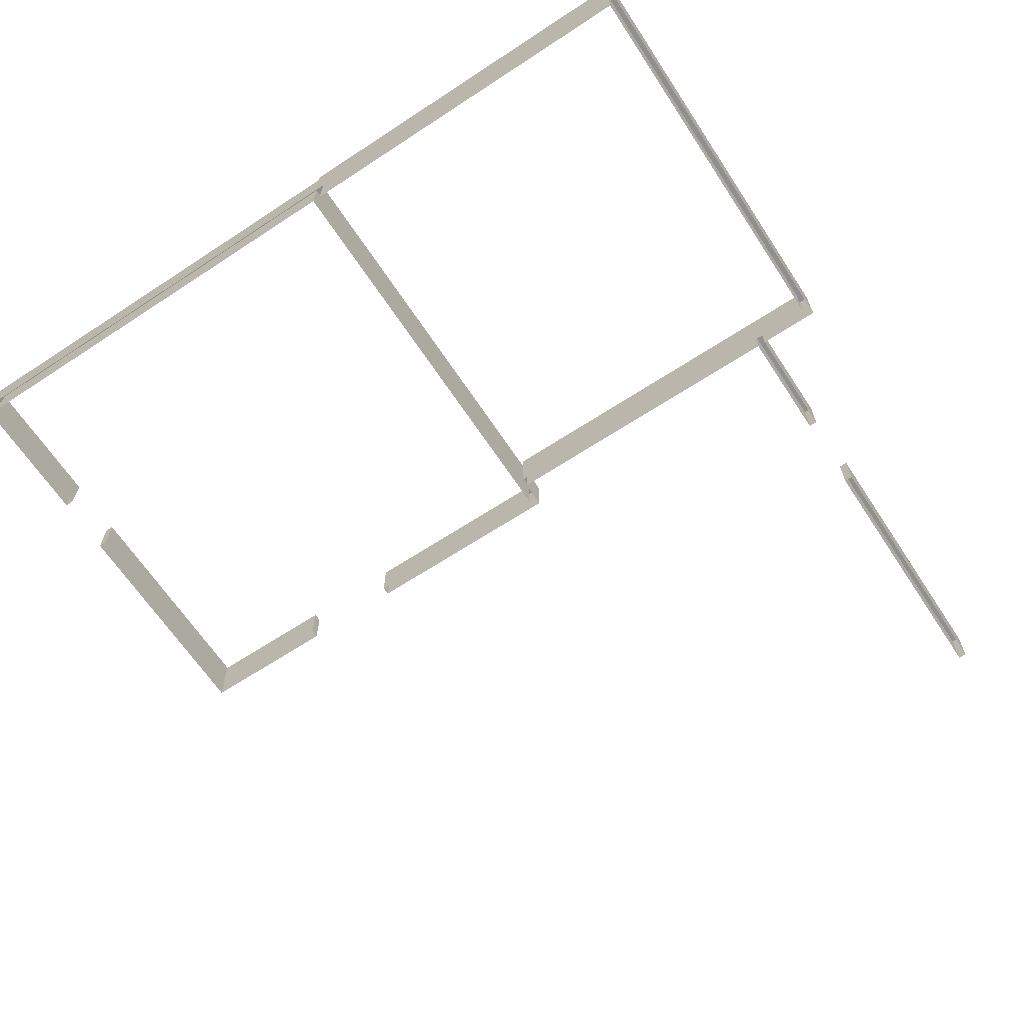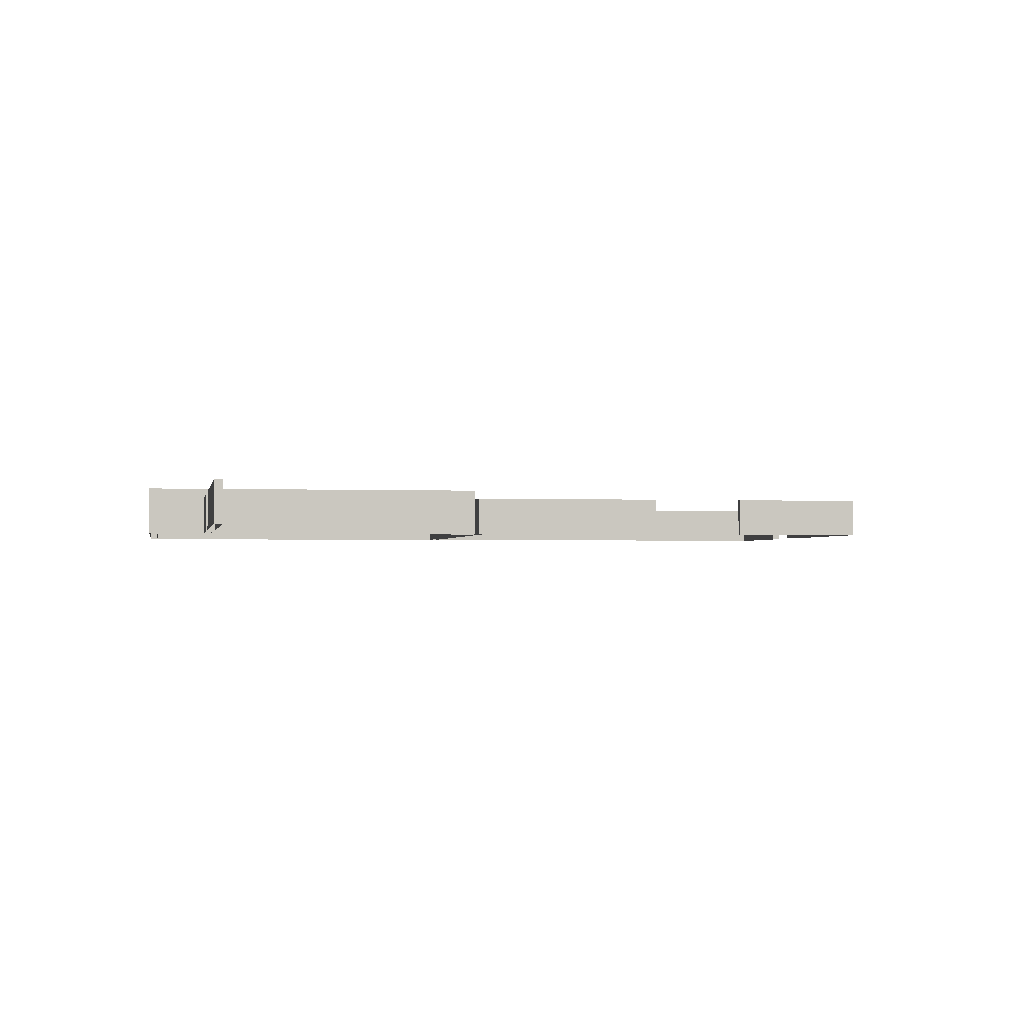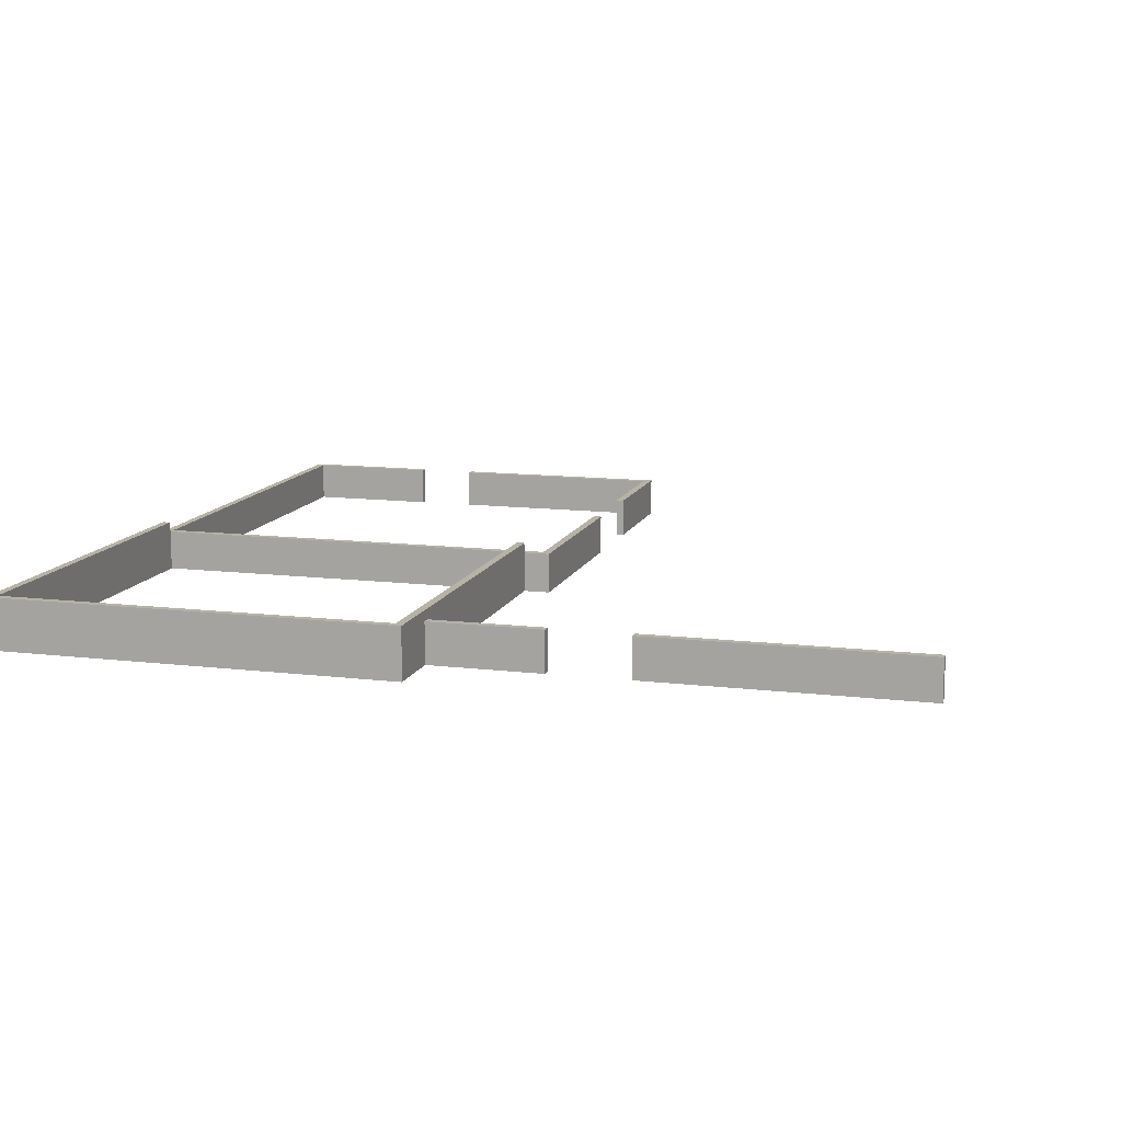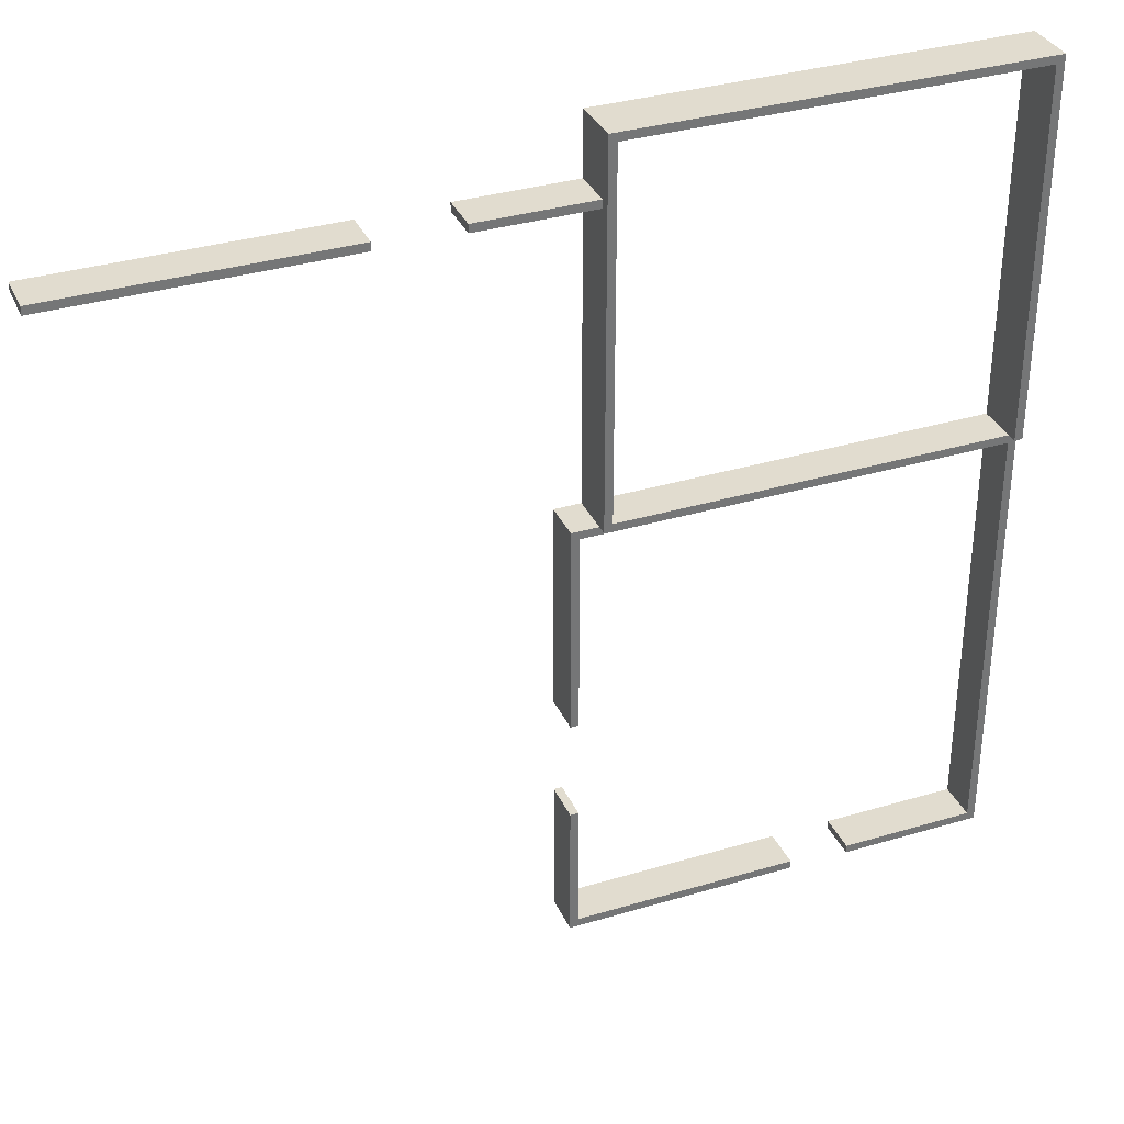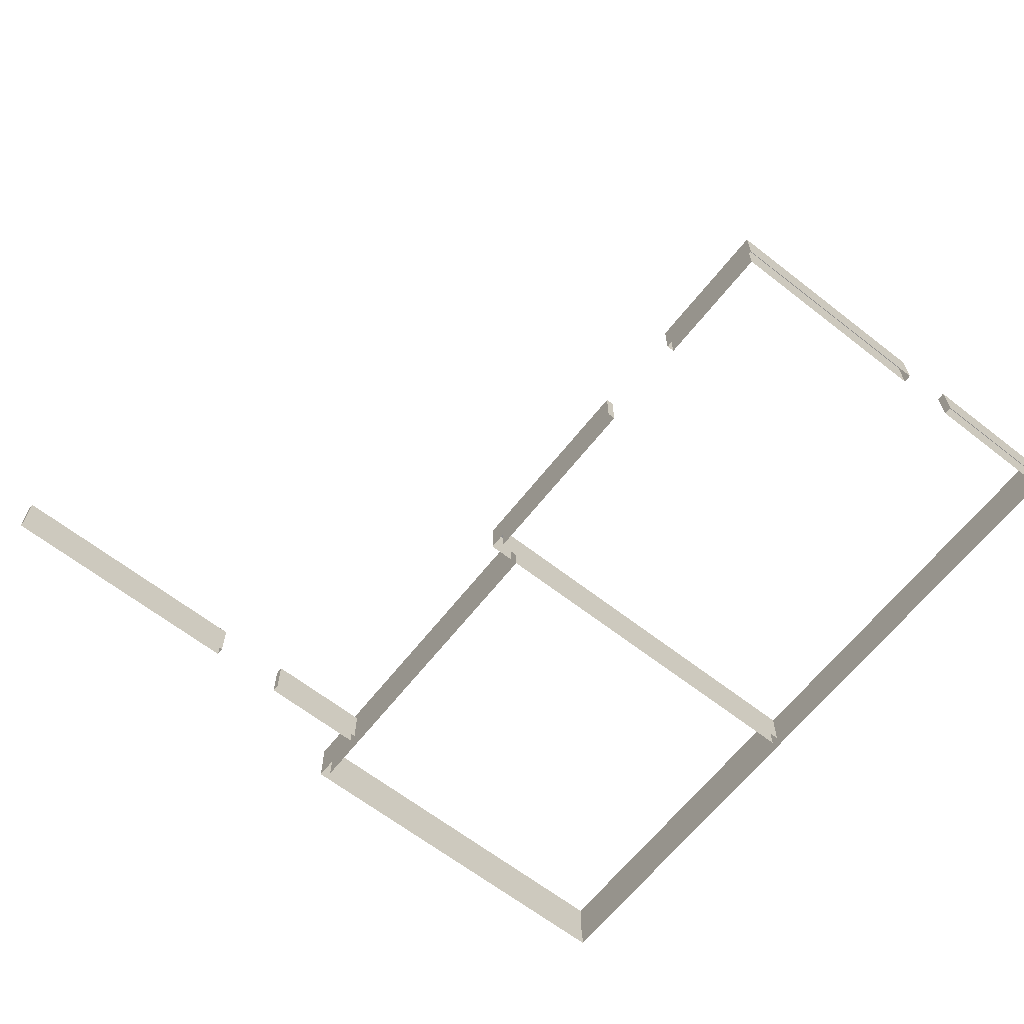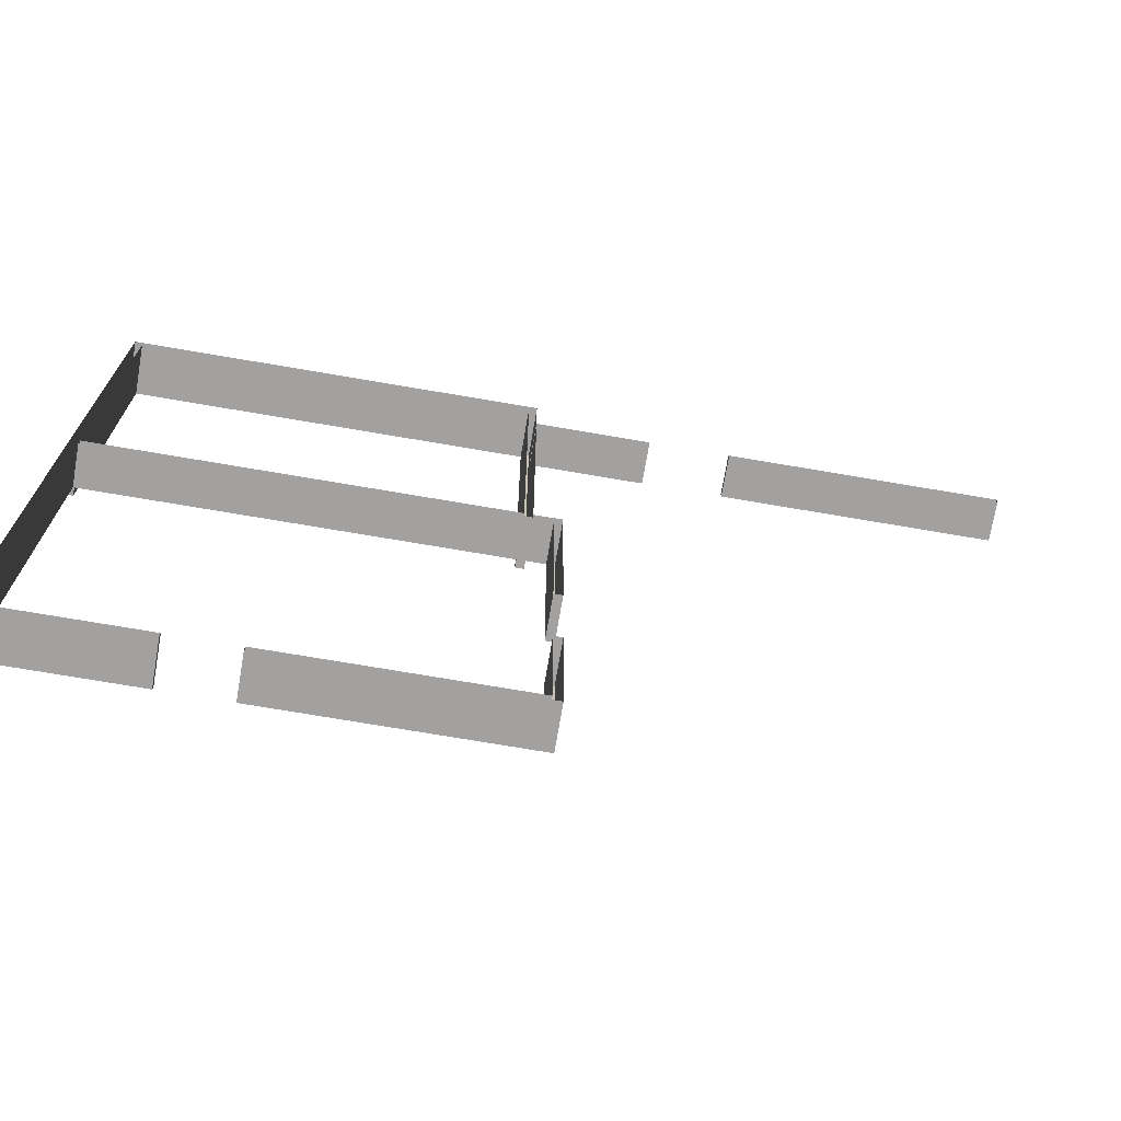
<metadata>
{"format":"obj","ext":"obj","renderer":"f3d","projection":"perspective","resolution":1024,"background":"white","views":[{"elev":-65.2,"azim":123.4,"up":"+Z"},{"elev":-1.7,"azim":-99.8,"up":"+Z"},{"elev":12.2,"azim":-164.1,"up":"+Z"},{"elev":34.3,"azim":-22.0,"up":"+Y"},{"elev":-64.3,"azim":-38.2,"up":"+Z"},{"elev":-72.2,"azim":170.3,"up":"+Y"}]}
</metadata>
<code>
g Bg_Temple_STR_Wall_02
v 21.4 -22.1 2
v 21 0 2
v 21.4 0 2
v 11.4 -22.1 2
v -0 -22.1 3.384e-16
v -0 -22.1 2
v 11.4 -22.1 4.512e-17
v 0.4 -15.3 0
v 0.4 -21.7 2
v 0.4 -15.3 2
v 0.4 -21.7 0
v 21.4 18.3 0
v 21.4 0 2.5
v 21.4 18.3 2.5
v 21.4 0 2
v 21.4 -22.1 2
v 21.4 -22.1 0
v 21.4 -22.1 2
v 14.4 -22.1 0
v 14.4 -22.1 2
v 21.4 -22.1 0
v 11.4 -21.7 4.512e-17
v 11.4 -22.1 2
v 11.4 -21.7 2
v 11.4 -22.1 4.512e-17
v 14.4 -21.7 2
v 14.4 -22.1 0
v 14.4 -21.7 0
v 14.4 -22.1 2
v 11.4 -22.1 2
v 0.4 -21.7 2
v 11.4 -21.7 2
v -0 -22.1 2
v -0 -15.3 2
v 0.4 -15.3 2
v 0.4 -21.7 2
v 11.4 -21.7 4.512e-17
v 11.4 -21.7 2
v 0.4 -21.7 0
v 14.4 -21.7 0
v 21 -21.7 2
v 14.4 -21.7 2
v 21 -21.7 -2.256e-17
v 1.3 18.3 2.5
v 21.4 18.3 0
v 21.4 18.3 2.5
v 1.3 18.3 -2.256e-17
v 21 17.9 2.5
v 21 0 -2.256e-17
v 21 17.9 -2.256e-17
v 21 0 2
v 21 0 2.5
v -21.6 15.3 2
v -21.6 14.9 -2.256e-17
v -21.6 15.3 -2.256e-17
v -21.6 14.9 2
v 21 -0.4 2
v 21 -21.7 -2.256e-17
v 21 -0.4 -2.256e-17
v 21 -21.7 2
v -0 0 2
v -0 -10.3 -2.256e-17
v -0 0 -2.256e-17
v -0 -10.3 2
v 1.7 0 2
v 21 0 -2.256e-17
v 21 0 2
v 1.7 0 -2.256e-17
v 21 -0.4 2
v 0.4 -0.4 -2.256e-17
v 0.4 -0.4 2
v 21 -0.4 -2.256e-17
v 0.4 -10.3 2
v -0 -10.3 -2.256e-17
v -0 -10.3 2
v 0.4 -10.3 -2.256e-17
v 0.4 -0.4 -2.256e-17
v 0.4 -10.3 2
v 0.4 -0.4 2
v 0.4 -10.3 -2.256e-17
v -0 -15.3 2
v 0.4 -15.3 0
v 0.4 -15.3 2
v -0 -15.3 -2.256e-17
v -0 -15.3 2
v -0 -22.1 3.384e-16
v -0 -15.3 -2.256e-17
v -0 -22.1 2
v -0 0 2
v 1.3 0 -2.256e-17
v 1.3 0 2
v -0 0 -2.256e-17
v 1.7 17.9 -2.256e-17
v 1.7 0 2.5
v 1.7 17.9 2.5
v 1.7 0 2
v 1.7 0 -2.256e-17
v 21 17.9 2.5
v 1.7 17.9 -2.256e-17
v 1.7 17.9 2.5
v 21 17.9 -2.256e-17
v 1.3 18.3 2.5
v 1.3 15.3 -2.256e-17
v 1.3 18.3 -2.256e-17
v 1.3 15.3 2
v 1.3 14.9 2
v 1.3 0 -2.256e-17
v 1.3 14.9 -2.256e-17
v 1.3 0 2
v 1.3 0 2.5
v 14.4 -21.7 2
v 21.4 -22.1 2
v 14.4 -22.1 2
v 21 -21.7 2
v 21 -0.4 2
v 21 0 2
v 21 -0.4 2
v 1.7 0 2
v 21 0 2
v 1.3 0 2
v 0.4 -0.4 2
v 1.3 0 2
v 21 -0.4 2
v -0 0 2
v 0.4 -10.3 2
v -0 -10.3 2
v 21 17.9 2.5
v 21.4 0 2.5
v 21 0 2.5
v 21.4 18.3 2.5
v 1.7 17.9 2.5
v 1.3 18.3 2.5
v 1.7 0 2.5
v 1.3 0 2.5
v 21.4 0 2.5
v 21 0 2
v 21 0 2.5
v 21.4 0 2
v 1.7 0 2.5
v 1.3 0 2
v 1.3 0 2.5
v 1.7 0 2
v -21.6 14.9 2
v -8.207 14.9 -1.938e-07
v -21.6 14.9 -2.256e-17
v -8.207 14.9 2
v 1.3 14.9 -2.256e-17
v -4.266 14.9 2
v 1.3 14.9 2
v -4.266 14.9 0
v 1.3 15.3 2
v -4.266 15.3 0
v 1.3 15.3 -2.256e-17
v -4.266 15.3 2
v -21.6 15.3 -2.256e-17
v -8.207 15.3 2
v -21.6 15.3 2
v -8.207 15.3 -1.938e-07
v -21.6 15.3 2
v -8.207 14.9 2
v -21.6 14.9 2
v -8.207 15.3 2
v 1.3 14.9 2
v -4.266 15.3 2
v 1.3 15.3 2
v -4.266 14.9 2
v -8.207 15.3 -1.938e-07
v -8.207 14.9 2
v -8.207 15.3 2
v -8.207 14.9 -1.938e-07
v -4.266 15.3 2
v -4.266 14.9 0
v -4.266 15.3 0
v -4.266 14.9 2
g Bg_Temple_STR_Wall_02_0
f 3 2 1
f 6 5 4
f 7 4 5
f 10 9 8
f 11 8 9
f 14 13 12
f 13 15 12
f 15 16 12
f 16 17 12
f 20 19 18
f 21 18 19
f 24 23 22
f 25 22 23
f 28 27 26
f 29 26 27
f 32 31 30
f 30 31 33
f 31 34 33
f 35 34 31
f 38 37 36
f 39 36 37
f 42 41 40
f 43 40 41
f 46 45 44
f 47 44 45
f 50 49 48
f 49 51 48
f 51 52 48
f 55 54 53
f 56 53 54
f 59 58 57
f 60 57 58
f 63 62 61
f 64 61 62
f 67 66 65
f 68 65 66
f 71 70 69
f 72 69 70
f 75 74 73
f 76 73 74
f 79 78 77
f 80 77 78
f 83 82 81
f 84 81 82
f 87 86 85
f 88 85 86
f 91 90 89
f 92 89 90
f 95 94 93
f 94 96 93
f 96 97 93
f 100 99 98
f 101 98 99
f 104 103 102
f 103 105 102
f 105 106 102
f 106 107 102
f 108 107 106
f 107 109 102
f 109 110 102
f 113 112 111
f 111 112 114
f 114 112 115
f 112 116 115
f 119 118 117
f 118 120 117
f 123 122 121
f 122 124 121
f 121 124 125
f 124 126 125
f 129 128 127
f 128 130 127
f 127 130 131
f 130 132 131
f 131 132 133
f 132 134 133
f 137 136 135
f 138 135 136
f 141 140 139
f 142 139 140
f 145 144 143
f 146 143 144
f 149 148 147
f 150 147 148
f 153 152 151
f 154 151 152
f 157 156 155
f 158 155 156
f 161 160 159
f 162 159 160
f 165 164 163
f 166 163 164
f 169 168 167
f 170 167 168
f 173 172 171
f 174 171 172

</code>
